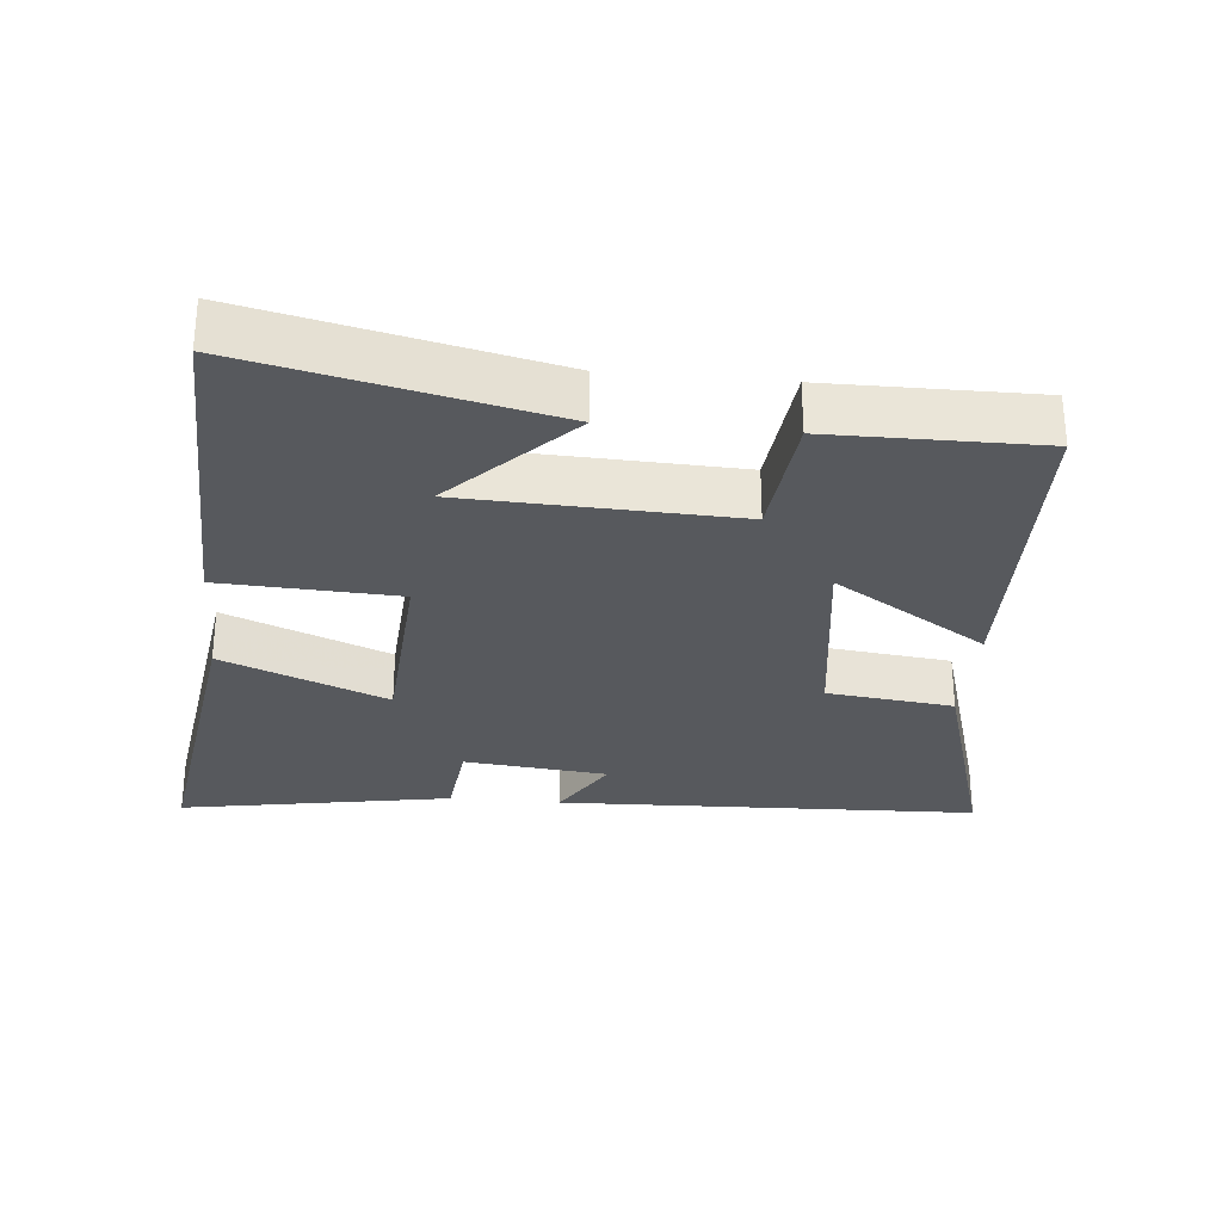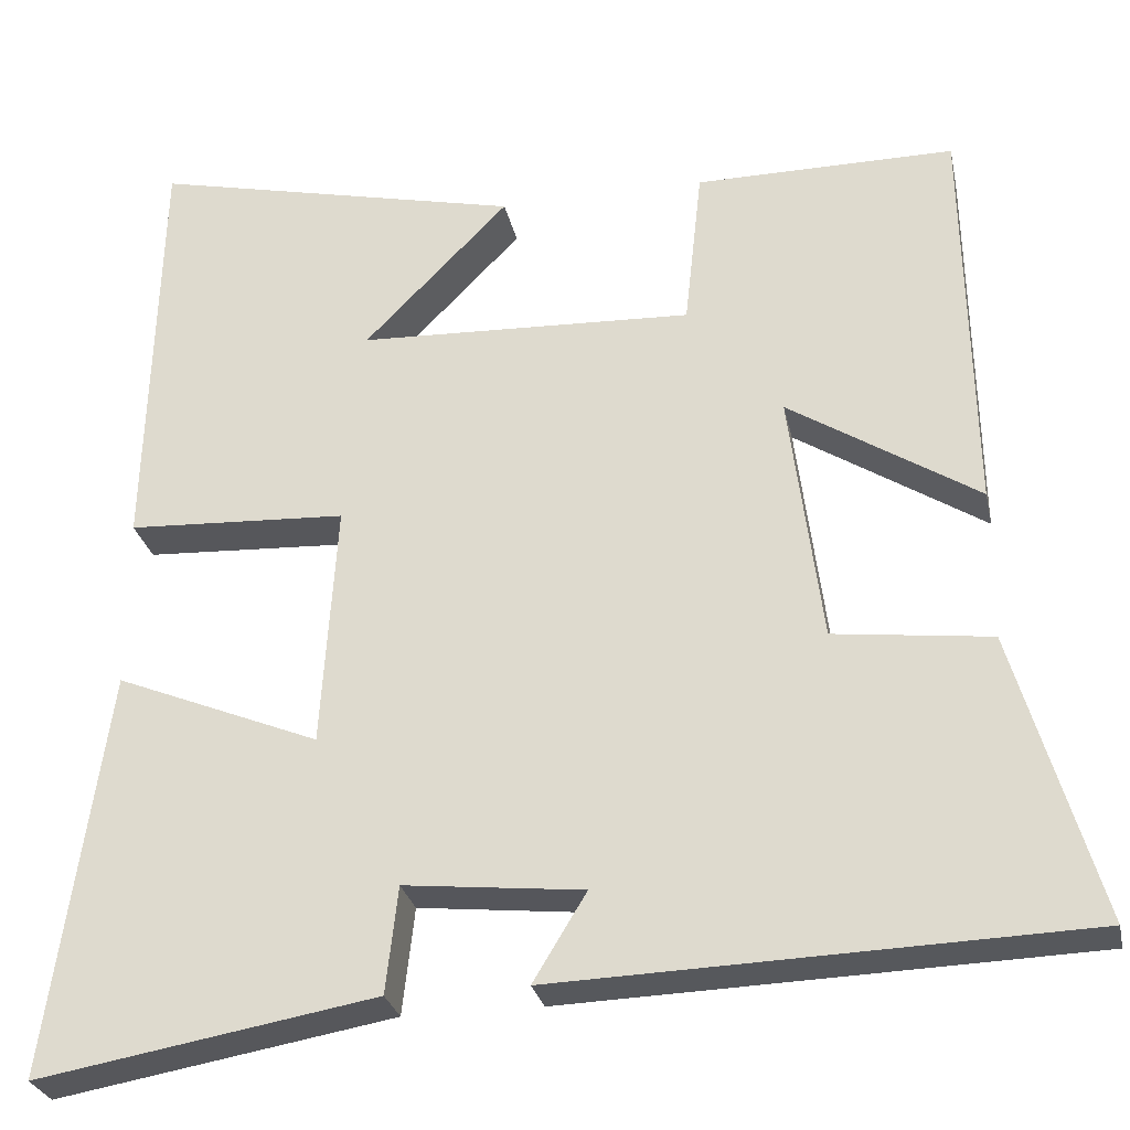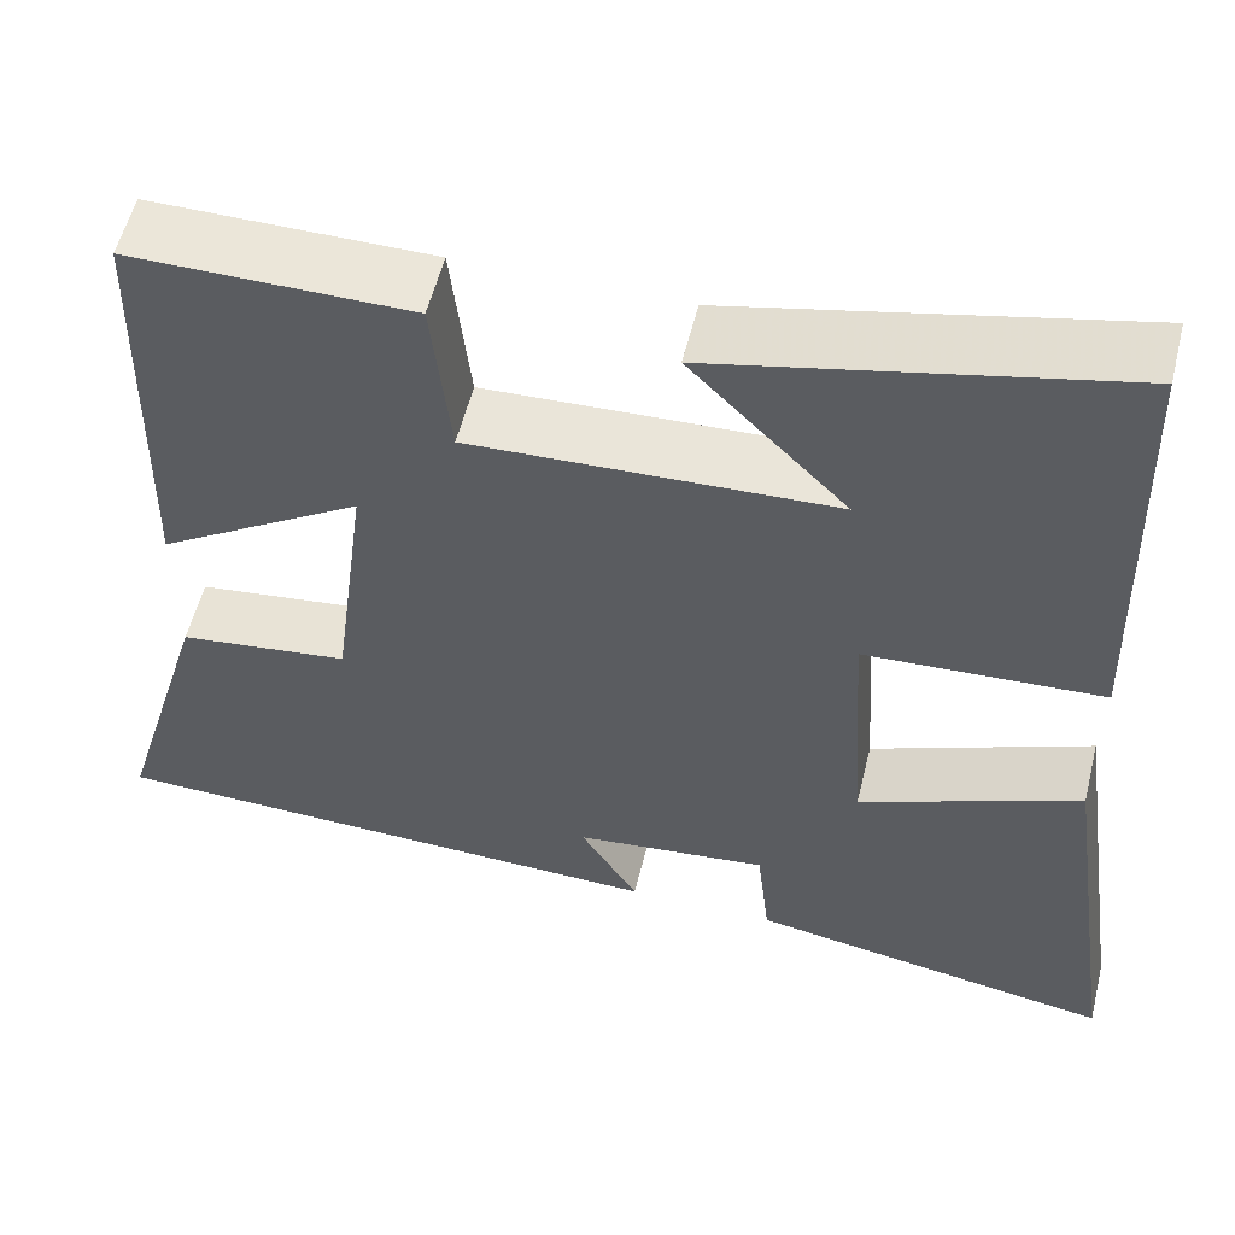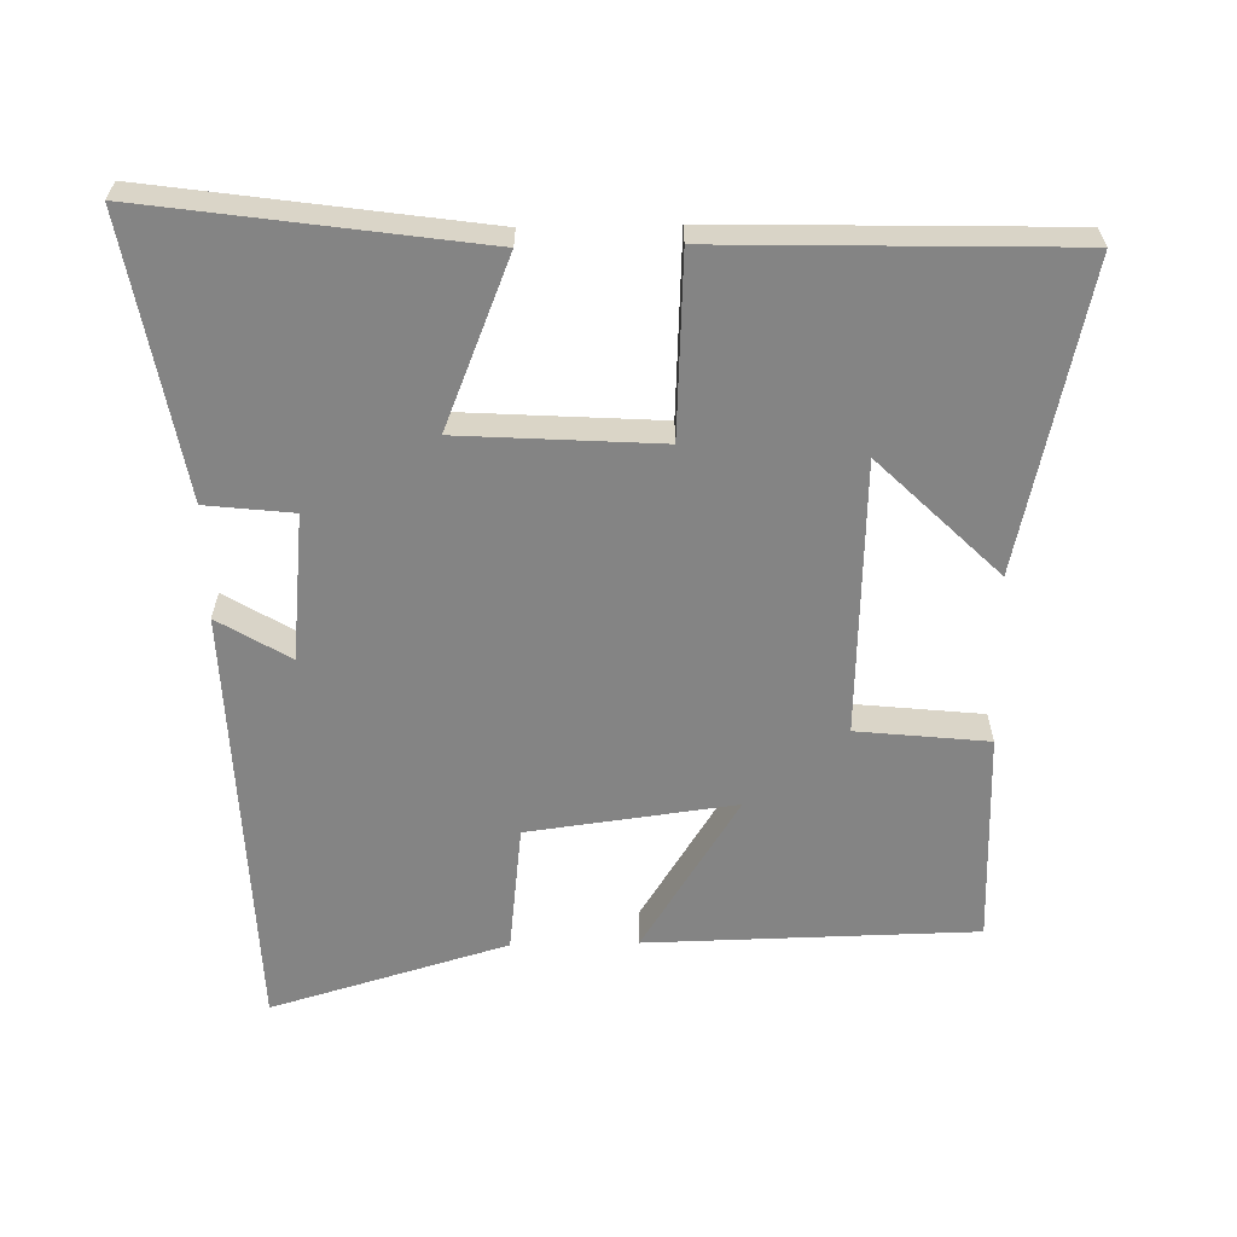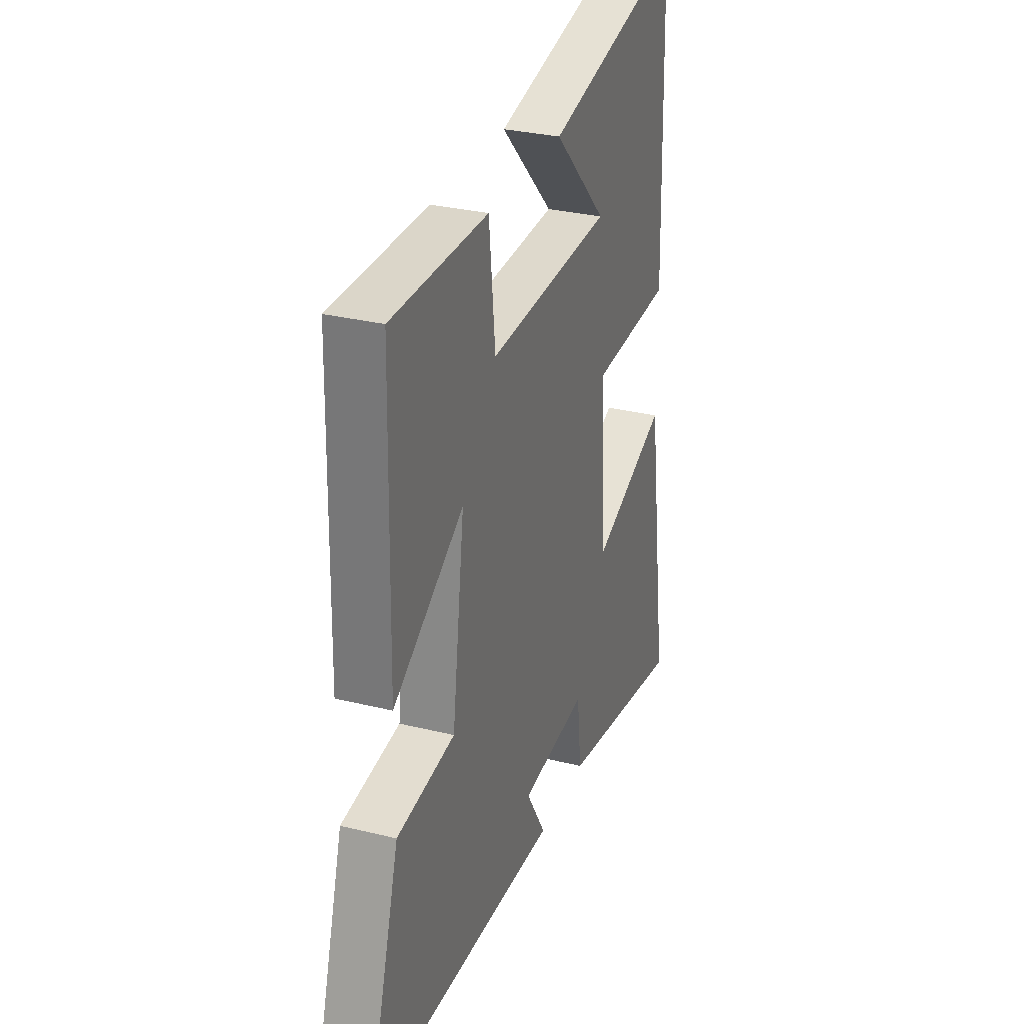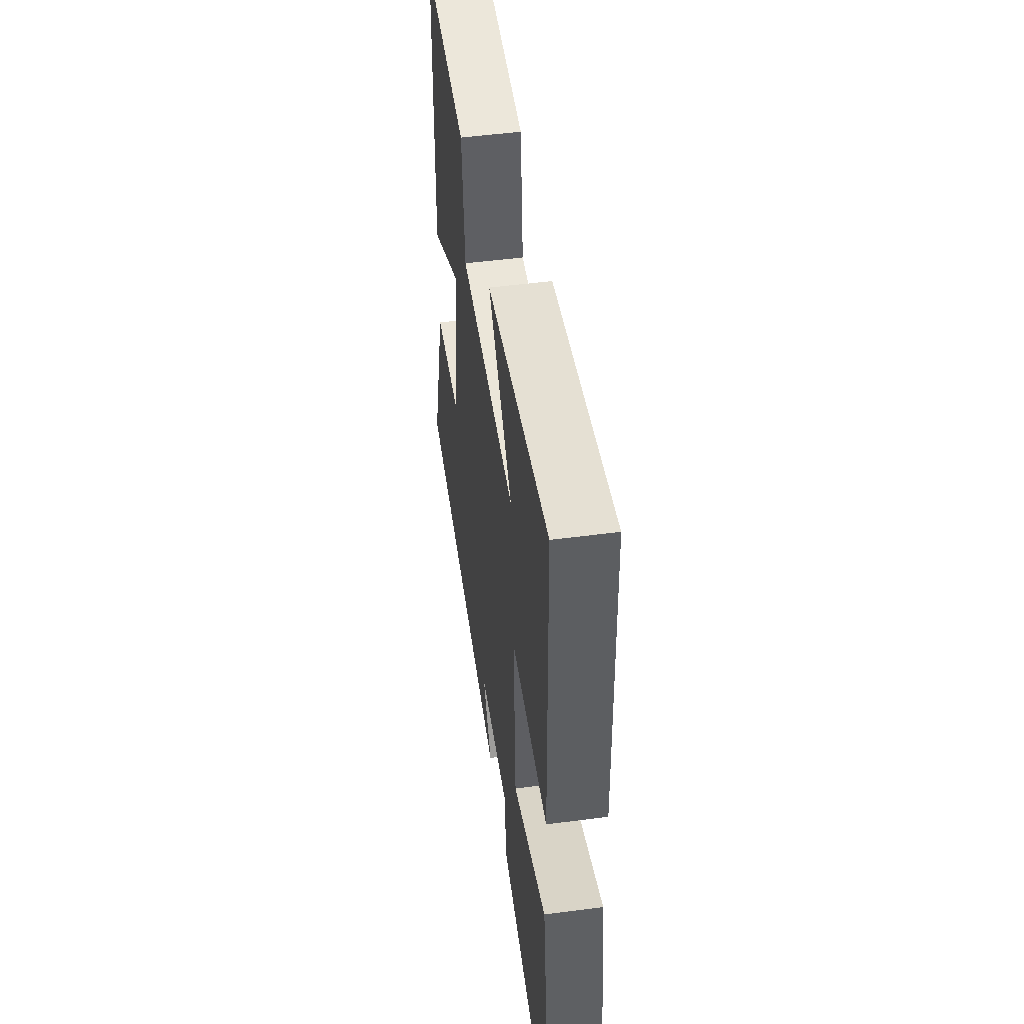
<metadata>
{"format":"obj","ext":"obj","renderer":"f3d","projection":"perspective","resolution":1024,"background":"white","views":[{"elev":-29.5,"azim":-5.2,"up":"+Y"},{"elev":-27.8,"azim":11.9,"up":"+Z"},{"elev":55.7,"azim":-166.2,"up":"+Z"},{"elev":-61.4,"azim":-88.8,"up":"+Y"},{"elev":30.1,"azim":109.8,"up":"+Z"},{"elev":51.3,"azim":-98.1,"up":"+Z"}]}
</metadata>
<code>
v -0.568 0.07 -0.568
v -0.5 0.07 -0.097
v -0.262 0.07 -0.194
v -0.244 0.07 0.09
v -0.5 0.07 0.103
v -0.486 0.07 0.598
v -0.053 0.07 0.5
v -0.221 0.07 0.329
v 0.169 0.07 0.313
v 0.189 0.07 0.5
v 0.491 0.07 0.501
v 0.5 0.07 0.033
v 0.279 0.07 0.173
v 0.317 0.07 -0.121
v 0.5 0.07 -0.143
v 0.599 0.07 -0.48
v -0.014 0.07 -0.5
v 0.048 0.07 -0.398
v -0.16 0.07 -0.376
v -0.174 0.07 -0.5
v -0.568 0 -0.568
v -0.5 0 -0.097
v -0.262 0 -0.194
v -0.244 0 0.09
v -0.5 0 0.103
v -0.486 0 0.598
v -0.053 0 0.5
v -0.221 0 0.329
v 0.169 0 0.313
v 0.189 0 0.5
v 0.491 0 0.501
v 0.5 0 0.033
v 0.279 0 0.173
v 0.317 0 -0.121
v 0.5 0 -0.143
v 0.599 0 -0.48
v -0.014 0 -0.5
v 0.048 0 -0.398
v -0.16 0 -0.376
v -0.174 0 -0.5
f 1 2 3
f 20 1 3
f 19 20 3
f 18 19 3 4
f 16 17 18
f 15 16 18
f 14 15 18
f 13 14 18 4
f 11 12 13
f 10 11 13
f 9 10 13
f 13 4 5
f 9 13 5
f 8 9 5
f 5 6 7 8
f 23 22 21
f 23 21 40
f 23 40 39
f 24 23 39 38
f 38 37 36
f 38 36 35
f 38 35 34
f 24 38 34 33
f 33 32 31
f 33 31 30
f 33 30 29
f 25 24 33
f 25 33 29
f 25 29 28
f 28 27 26 25
f 1 21 22 2
f 2 22 23 3
f 3 23 24 4
f 4 24 25 5
f 5 25 26 6
f 6 26 27 7
f 7 27 28 8
f 8 28 29 9
f 9 29 30 10
f 10 30 31 11
f 11 31 32 12
f 12 32 33 13
f 13 33 34 14
f 14 34 35 15
f 15 35 36 16
f 16 36 37 17
f 17 37 38 18
f 18 38 39 19
f 19 39 40 20
f 20 40 21 1

</code>
